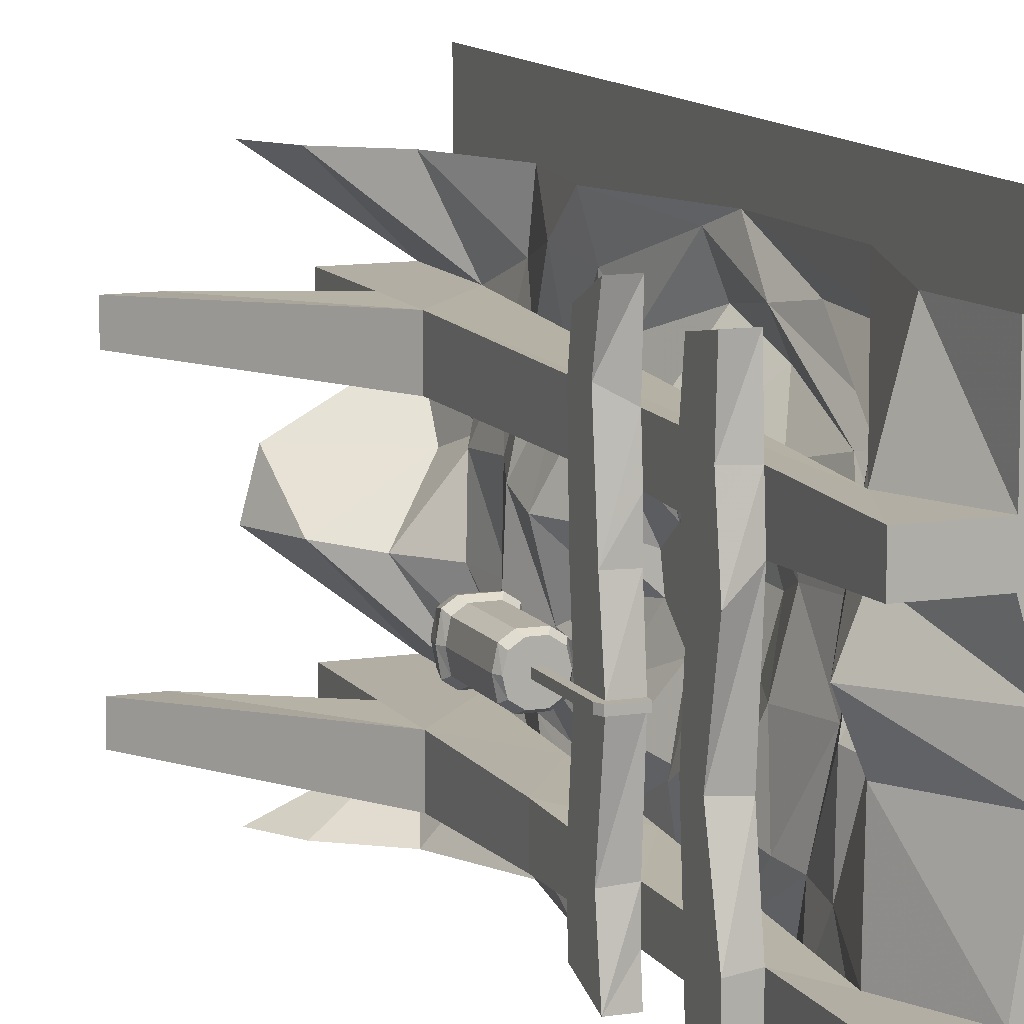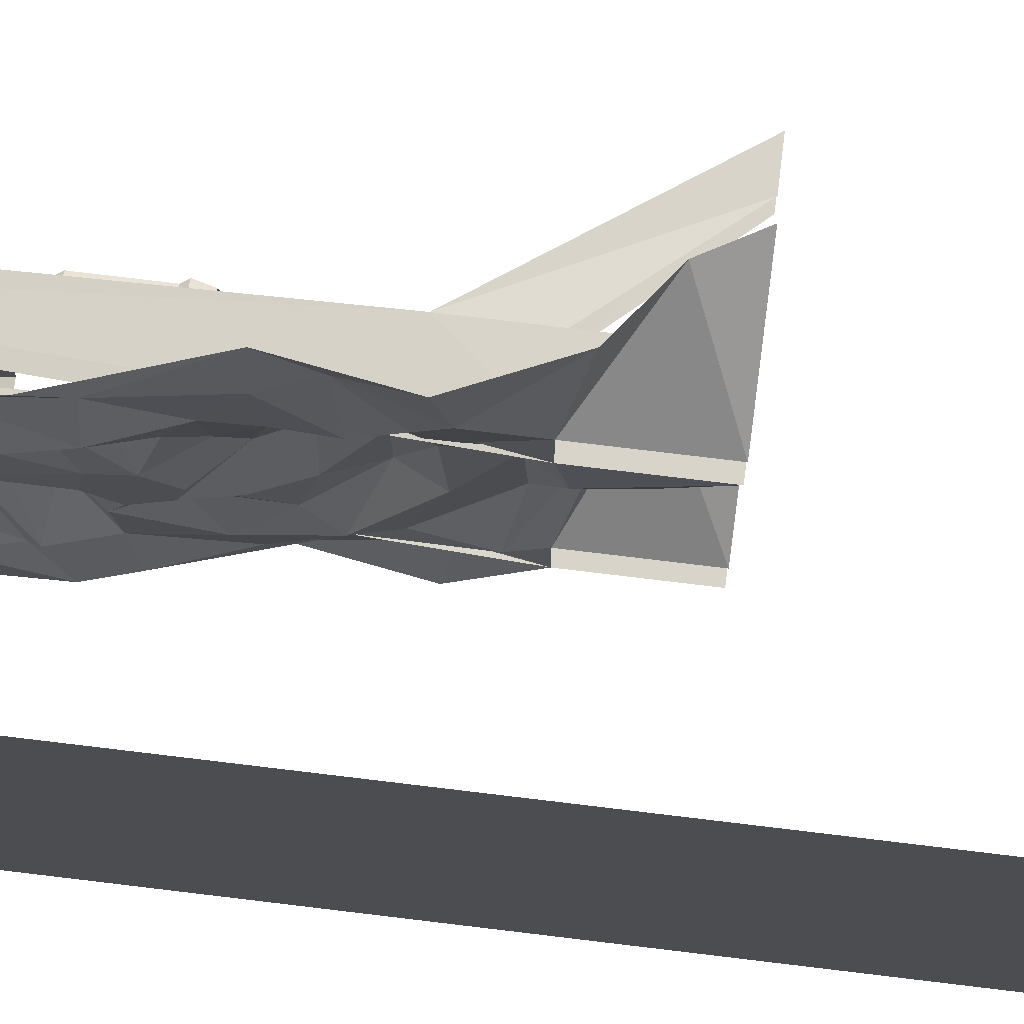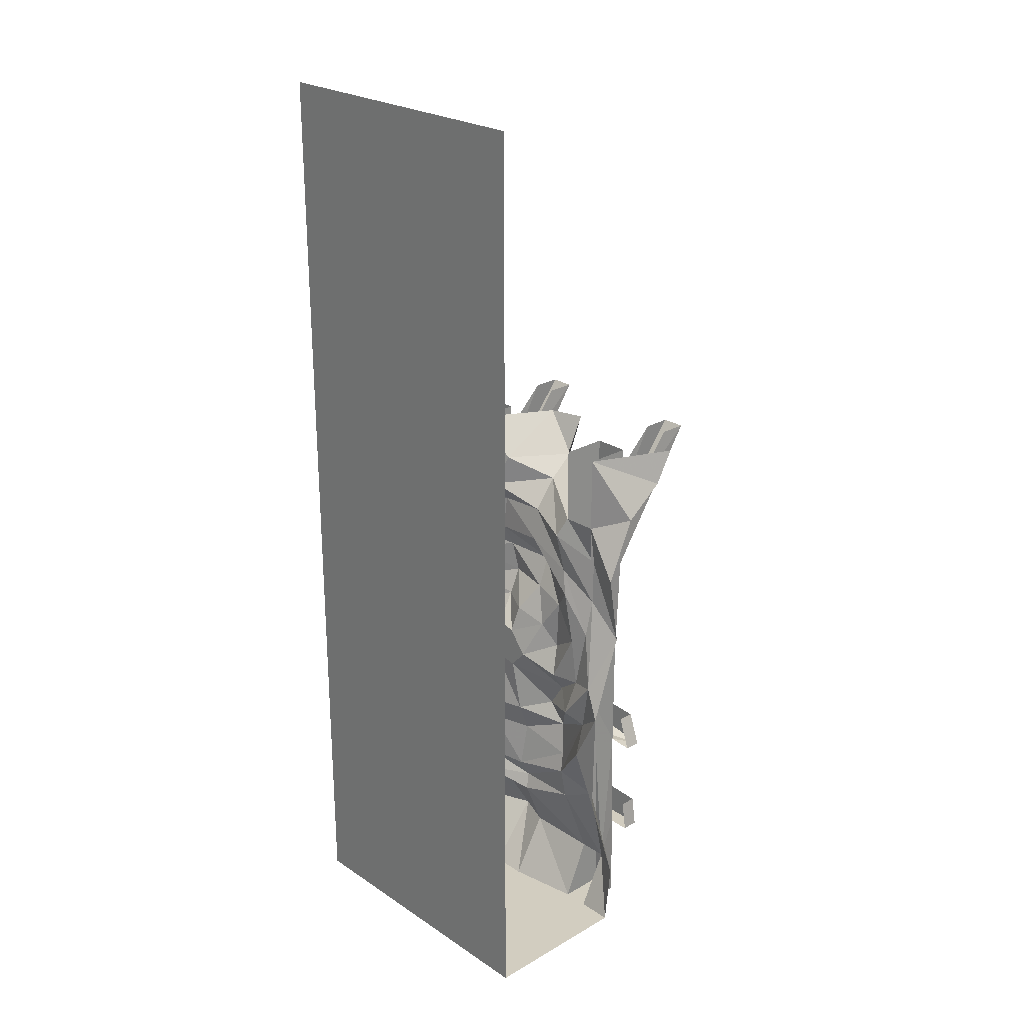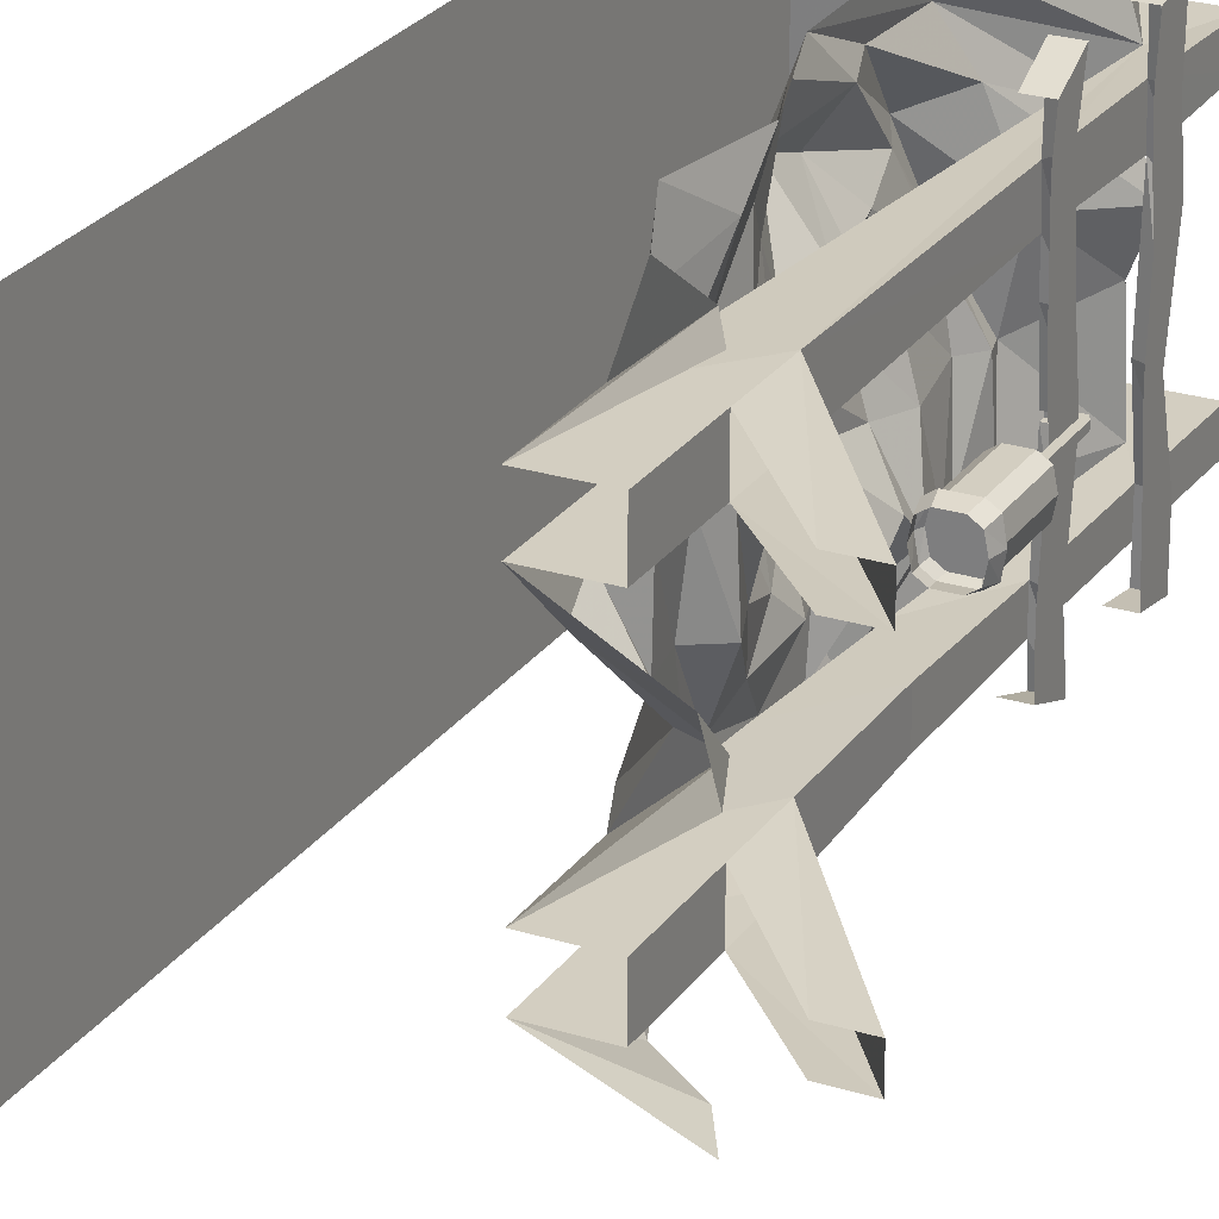
<metadata>
{"format":"obj","ext":"obj","renderer":"f3d","projection":"perspective","resolution":1024,"background":"white","views":[{"elev":11.0,"azim":-21.3,"up":"+Z"},{"elev":75.2,"azim":96.9,"up":"+Z"},{"elev":24.6,"azim":136.9,"up":"+Y"},{"elev":25.2,"azim":-153.3,"up":"+Z"}]}
</metadata>
<code>
v -0.2812 -0.9531 -0.02344
v -0.2578 -0.9531 -0.007812
v -0.2578 -0.8203 -0.007812
v -0.2812 -0.8203 -0.02344
v -0.2891 -0.9531 -0.0625
v -0.2891 -0.9844 -0.0625
v -0.2812 -0.9844 -0.02344
v -0.2578 -0.9844 -0.007812
v -0.2109 -0.9531 -0.007812
v -0.2109 -0.8203 -0.007812
v -0.2031 -0.8047 0
v -0.2656 -0.8047 0
v -0.2344 -0.8203 -0.0625
v -0.1875 -0.8203 -0.02344
v -0.1797 -0.8047 -0.01562
v -0.1875 -0.7656 -0.02344
v -0.2109 -0.7656 -0.007812
v -0.2578 -0.7656 -0.007812
v -0.2891 -0.8047 -0.01562
v -0.2891 -0.8203 -0.0625
v -0.2812 -0.9531 -0.1016
v -0.2812 -0.9844 -0.1016
v -0.2734 -1 -0.09375
v -0.2812 -1 -0.0625
v -0.2734 -1 -0.03125
v -0.25 -1 -0.01562
v -0.2109 -0.9844 -0.007812
v -0.1875 -0.9531 -0.02344
v -0.2578 -0.9531 -0.1172
v -0.2812 -0.8203 -0.1016
v -0.2578 -0.8203 -0.1172
v -0.2109 -0.9531 -0.1172
v -0.2109 -0.9844 -0.1172
v -0.2578 -0.9844 -0.1172
v -0.25 -1 -0.1094
v -0.2969 -0.8047 -0.0625
v -0.2891 -0.8047 -0.1094
v -0.2109 -0.8203 -0.1172
v -0.1875 -0.9531 -0.1016
v -0.1875 -0.9844 -0.1016
v -0.1953 -1 -0.09375
v -0.2188 -1 -0.1094
v -0.2188 -1 -0.01562
v -0.1875 -0.9844 -0.02344
v -0.1797 -0.9531 -0.0625
v -0.1797 -0.8203 -0.0625
v -0.1719 -0.8047 -0.0625
v -0.1797 -0.7656 -0.0625
v -0.1875 -0.8203 -0.1016
v -0.1797 -0.9844 -0.0625
v -0.1875 -1 -0.0625
v -0.1953 -1 -0.03125
v -0.1797 -0.8047 -0.1094
v -0.1875 -0.7656 -0.1016
v -0.2656 -0.8047 -0.125
v -0.2812 -0.7656 -0.02344
v -0.2891 -0.7656 -0.0625
v -0.2812 -0.7656 -0.1016
v -0.2578 -0.7656 -0.1172
v -0.2031 -0.8047 -0.125
v -0.2109 -0.7656 -0.1172
v -0.2422 -0.9141 -0.04688
v -0.2266 -0.9141 -0.04688
v -0.2344 -0.8828 -0.05469
v -0.2422 -0.8906 -0.0625
v -0.25 -0.9219 -0.0625
v -0.2344 -0.9375 -0.0625
v -0.2188 -0.9219 -0.0625
v -0.2266 -0.8906 -0.0625
v -0.2344 -0.8828 -0.07031
v -0.2422 -0.9141 -0.07812
v -0.2266 -0.9141 -0.07812
v -0.2266 -1.086 -0.4141
v -0.2266 -1.195 -0.4531
v -0.2266 -1.172 -0.2969
v -0.2266 -1.078 -0.2891
v -0.2266 -1.203 -0.07031
v -0.2266 -1.102 -0.07031
v -0.2422 -1.102 -0.07031
v -0.2422 -1 -0.07031
v -0.2266 -1 -0.07031
v -0.2266 -1.102 -0.05469
v -0.2266 -1 -0.05469
v -0.2422 -1.102 -0.05469
v -0.2422 -1.203 -0.05469
v -0.2266 -1.203 -0.05469
v -0.2266 -1.18 0.1016
v -0.2266 -1.086 0.1016
v -0.2266 -1.078 0.3203
v -0.2266 -1.156 0.3281
v -0.2266 -1.188 0.4609
v -0.2266 -1.094 0.4141
v -0.1719 -1.188 0.4609
v -0.1719 -1.094 0.4141
v -0.1719 -1.195 -0.4531
v -0.1719 -1.188 -0.375
v -0.1719 -1.188 -0.2891
v -0.1719 -1.203 -0.07031
v -0.2344 -1.219 -0.07031
v -0.2422 -1.203 -0.07031
v -0.2422 -1 -0.05469
v -0.2266 -1.453 -0.4375
v -0.2266 -1.555 -0.4531
v -0.2266 -1.555 -0.3047
v -0.2266 -1.445 -0.2891
v -0.2266 -1.5 -0.1016
v -0.2266 -1.43 -0.09375
v -0.2266 -1.547 0.125
v -0.2266 -1.445 0.08594
v -0.2266 -1.523 0.2891
v -0.2266 -1.43 0.2031
v -0.2266 -1.422 0.3203
v -0.2266 -1.531 0.4453
v -0.2266 -1.438 0.4297
v -0.1719 -1.531 0.4453
v -0.1719 -1.438 0.4297
v -0.1719 -1.555 -0.4531
v -0.1719 -1.555 -0.3828
v -0.1719 -1.555 -0.2969
v -0.1719 -1.523 -0.1016
v -0.1719 -1.547 0.1797
v -0.1719 -1.539 0.2891
v -0.1719 -1.188 0.1016
v -0.1719 -1.188 0.1953
v -0.1719 -1.18 0.2969
v -0.2344 -1.219 -0.05469
v -0.1719 -1.219 -0.05469
v -0.1719 -1.203 -0.05469
v -0.1719 -1.219 -0.07031
v 0.05469 -0.9609 0.5
v 0.07031 -1.172 0.4141
v 0.07031 -1.383 0.4062
v 0.0625 -1.32 0.5
v -0.1094 -1.68 0.2812
v -0.04688 -1.672 0.5
v -0.02344 -1.875 0.2812
v -0.02344 -1.875 0.5
v 0.5 -1.875 0.5
v -0.02344 -1.875 0.1953
v 0.01562 -1.875 0.0625
v 0.5 -1.875 -0.5
v 0.5 1.25 -0.5
v 0.5 1.25 0.5
v 0.1094 -1.344 0.2578
v 0.01562 -1.43 0.2891
v -0.1016 -1.672 0.1797
v 0.07031 -1.414 0.07812
v -0.03906 -1.469 0.1016
v -0.1484 -1.672 0.0625
v -0.1797 -1.875 0.1953
v -0.02344 -0.2578 0.1953
v -0.1797 -0.4453 0.1953
v -0.1797 -0.2578 0.1953
v -0.1797 0 0.1953
v -0.02344 0 0.1953
v -0.01562 -0.2344 0.1016
v -0.0625 -0.3047 0.09375
v -0.03125 -0.3672 0.2266
v -0.02344 -0.2578 0.3125
v -0.007812 -0.3906 0.3672
v -0.1016 -0.2109 0.5
v -0.2344 -0.1094 0.5
v -0.02344 0 0.3125
v -0.1797 -0.2578 0.3125
v -0.1797 -0.4453 0.3125
v -0.1797 -1.875 0.2812
v -0.5 0 0.2891
v -0.5 0 0.2109
v -0.4062 0 0.2109
v -0.01562 -1.414 -0.07812
v 0 -1.469 -0.08594
v -0.1016 -1.672 -0.05469
v 0.01562 -1.875 -0.05469
v -0.02344 -1.875 -0.2969
v -0.02344 -1.875 -0.3828
v -0.02344 -1.875 -0.5
v -0.1016 -1.672 -0.3984
v -0.04688 -1.672 -0.5
v -0.03906 -1.367 -0.3984
v 0.0625 -1.32 -0.5
v 0.05469 -1.148 -0.4062
v 0.05469 -0.9609 -0.5
v 0.02344 -1.031 -0.4062
v 0.03906 -0.8594 -0.4453
v -0.04688 -0.6641 -0.5
v -0.03906 -0.5547 -0.3828
v -0.04688 -0.3984 -0.375
v -0.007812 -0.4219 -0.5
v -0.02344 -0.2578 -0.3828
v -0.1016 -0.2109 -0.5
v -0.02344 0 -0.3828
v -0.2344 -0.1094 -0.5
v -0.2969 0 -0.5
v -0.007812 -1.312 -0.2656
v -0.02344 -1.422 -0.2734
v -0.1094 -1.68 -0.2969
v -0.04688 -0.5625 0.4141
v -0.04688 -0.6641 0.5
v -0.007812 -0.4219 0.5
v -0.02344 -0.4531 0.2656
v -0.007812 -0.5391 0.25
v -0.01562 -0.6641 0.3906
v 0.03906 -0.875 0.4688
v 0.03906 -1.078 0.3984
v 0.07031 -1.266 0.2422
v 0.03906 -1.352 0.07812
v 0.01562 -1.352 -0.07031
v -0.02344 -1.242 -0.2578
v -0.05469 -0.4219 0.1016
v -0.07812 -0.4922 0.07812
v -0.08594 -0.5938 0.05469
v -0.02344 -0.6484 0.2109
v 0.007812 -0.7344 0.3125
v 0.07812 -0.875 0.3672
v 0.09375 -1.031 0.3125
v 0.03906 -1.133 0.2109
v 0.03125 -1.195 0.07031
v -0.007812 -1.195 -0.07812
v -0.04688 -1.133 -0.2344
v 0.04688 -1 -0.3359
v 0.007812 -0.8828 -0.3516
v -0.007812 -0.6797 -0.3828
v -0.02344 -0.4688 -0.25
v 0 -0.3281 -0.2344
v -0.02344 -0.2578 -0.2656
v -0.03906 -0.4062 -0.07812
v -0.08594 -0.4922 -0.1016
v -0.04688 -0.5938 -0.1016
v 0.007812 -0.6875 -0.04688
v -0.04688 -0.6797 0.05469
v -0.01562 -0.7266 0.1562
v 0.007812 -0.7891 0.2109
v -0.02344 -0.875 0.2344
v 0 -0.9766 0.2188
v 0.03906 -1.055 0.1562
v 0.05469 -1.102 0.03906
v 0.02344 -1.102 -0.07031
v -0.04688 -1.062 -0.1719
v -0.04688 -0.9766 -0.2266
v 0.007812 -0.8984 -0.2344
v 0 -0.7266 -0.3203
v -0.007812 -0.5547 -0.2734
v -0.0625 -0.2969 -0.07031
v -0.1406 -0.1953 -0.07031
v -0.2422 -0.1328 -0.05469
v -0.02344 0 -0.2656
v -0.1797 -0.2578 -0.2656
v -0.1797 -0.4453 -0.2656
v -0.03906 -0.6172 -0.2734
v -0.1719 -0.8125 -0.2734
v -0.0625 -0.9844 -0.2812
v -0.1797 -1.875 -0.2969
v -0.1797 -1.875 -0.3828
v -0.0625 -0.9844 -0.375
v -0.03906 -0.6172 -0.375
v -0.1719 -0.8125 -0.375
v -0.1797 -0.4453 -0.3828
v -0.1797 -0.2578 -0.3828
v -0.1797 0 -0.3828
v -0.03906 -0.125 0.0625
v -0.2656 0 0.0625
v -0.2969 0 -0.05469
v -0.2969 0 0.5
v -0.03125 -0.625 -0.2188
v -0.01562 -0.7266 -0.1484
v 0.03125 -0.7812 -0.03125
v 0.03125 -0.7656 0.03125
v 0.03125 -0.8281 0.07812
v 0.03125 -0.9062 0.05469
v 0.03125 -0.9219 -0.03906
v 0.03125 -0.8594 -0.09375
v -0.03125 -0.7969 -0.2109
v -0.2266 -0.8828 -0.07031
v -0.2422 -0.8828 -0.07031
v -0.2422 -0.8203 -0.07031
v -0.2266 -0.8203 -0.07031
v -0.2266 -0.8828 -0.05469
v -0.2422 -0.8828 -0.05469
v -0.2422 -0.8203 -0.05469
v -0.2266 -0.8203 -0.05469
v -0.1719 -1.086 -0.4141
v -0.1719 -1.453 -0.4375
v -0.1797 0 0.3125
v -0.4062 0 0.2891
v -0.1797 0 -0.2656
v -0.5 0 -0.3672
v -0.4062 0 -0.3672
v -0.5 0 -0.2891
v -0.4062 0 -0.2891
f 1 2 3
f 1 3 4
f 1 4 5
f 2 9 10
f 2 10 3
f 4 20 5
f 5 20 21
f 9 28 14
f 9 14 10
f 29 21 30
f 29 30 31
f 29 31 32
f 21 20 30
f 32 31 38
f 32 38 39
f 28 45 46
f 28 46 14
f 39 38 49
f 39 49 45
f 45 49 46
f 1 5 6
f 1 6 7
f 1 7 2
f 2 7 8
f 2 8 9
f 11 15 16
f 11 16 17
f 11 17 12
f 12 17 18
f 12 18 19
f 5 21 22
f 5 22 6
f 8 27 9
f 9 27 28
f 29 32 33
f 29 33 34
f 29 34 21
f 21 34 22
f 32 39 40
f 32 40 33
f 27 44 28
f 28 44 45
f 15 47 48
f 15 48 16
f 39 45 50
f 39 50 40
f 44 50 45
f 47 53 54
f 47 54 48
f 36 19 56
f 36 56 57
f 36 57 37
f 37 57 58
f 37 58 55
f 55 58 59
f 55 59 60
f 53 60 61
f 53 61 54
f 19 18 56
f 60 59 61
f 73 74 75
f 73 75 76
f 76 75 77
f 76 77 78
f 82 86 87
f 82 87 88
f 88 87 89
f 89 87 90
f 89 90 91
f 89 91 92
f 121 122 125
f 121 125 124
f 124 125 165
f 124 165 152
f 248 257 256
f 248 256 250
f 250 256 96
f 250 96 97
f 97 96 118
f 97 118 119
f 3 10 11
f 3 11 12
f 3 12 4
f 10 14 15
f 10 15 11
f 12 19 4
f 4 19 20
f 6 22 23
f 6 23 24
f 6 24 7
f 7 24 25
f 7 25 8
f 8 25 26
f 8 26 27
f 22 34 35
f 22 35 23
f 23 35 26
f 23 26 25
f 23 25 24
f 30 20 36
f 30 36 37
f 30 37 31
f 33 40 41
f 33 41 42
f 33 42 34
f 34 42 35
f 35 42 26
f 26 42 43
f 26 43 27
f 27 43 44
f 14 46 47
f 14 47 15
f 40 50 51
f 40 51 41
f 41 51 52
f 41 52 42
f 42 52 43
f 43 52 44
f 44 52 50
f 46 49 53
f 46 53 47
f 31 37 55
f 31 55 38
f 20 19 36
f 55 60 38
f 38 60 49
f 49 60 53
f 52 51 50
f 92 91 93
f 92 93 94
f 74 95 96
f 74 96 97
f 74 97 75
f 75 97 98
f 75 98 77
f 87 123 124
f 87 124 125
f 87 125 90
f 90 125 93
f 90 93 91
f 86 128 123
f 86 123 87
f 146 139 150
f 146 150 121
f 146 121 124
f 146 124 151
f 151 124 152
f 151 152 153
f 151 153 154
f 151 154 155
f 159 163 164
f 159 164 165
f 159 165 134
f 134 165 125
f 134 125 122
f 134 122 166
f 134 166 136
f 152 168 153
f 153 168 169
f 225 246 247
f 225 247 248
f 225 248 249
f 249 248 250
f 249 250 251
f 251 250 97
f 251 97 196
f 196 97 119
f 196 119 252
f 196 252 174
f 175 253 177
f 177 253 118
f 177 118 96
f 177 96 254
f 254 96 255
f 255 96 256
f 255 256 189
f 189 256 257
f 189 257 258
f 189 258 259
f 189 259 191
f 74 73 281
f 74 281 95
f 164 163 283
f 284 167 165
f 284 165 164
f 247 246 285
f 286 287 258
f 286 258 257
f 288 248 289
f 289 248 247
f 3 4 13
f 3 13 10
f 10 13 14
f 30 31 13
f 30 13 20
f 20 13 4
f 31 38 13
f 13 38 49
f 13 49 46
f 13 46 14
f 62 63 64
f 62 64 65
f 62 65 66
f 62 66 67
f 62 67 63
f 63 67 68
f 63 68 69
f 63 69 64
f 64 69 70
f 64 70 65
f 65 70 71
f 65 71 66
f 66 71 67
f 67 71 72
f 67 72 68
f 68 72 69
f 69 72 70
f 70 72 71
f 78 77 79
f 78 79 80
f 78 80 81
f 78 81 82
f 82 81 83
f 82 83 84
f 82 84 85
f 82 85 86
f 77 98 99
f 77 99 100
f 77 100 79
f 79 100 84
f 79 84 101
f 79 101 80
f 80 101 81
f 81 101 83
f 83 101 84
f 84 100 85
f 85 100 99
f 85 99 126
f 85 126 86
f 86 126 127
f 86 127 128
f 99 98 129
f 99 129 126
f 126 129 127
f 102 103 104
f 102 104 105
f 105 104 106
f 105 106 107
f 107 106 108
f 107 108 109
f 109 108 110
f 109 110 111
f 111 110 112
f 112 110 113
f 112 113 114
f 150 166 122
f 150 122 121
f 152 165 167
f 152 167 168
f 119 118 253
f 119 253 252
f 286 257 288
f 288 257 248
f 114 113 115
f 114 115 116
f 103 117 118
f 103 118 119
f 103 119 104
f 104 119 120
f 104 120 106
f 106 120 121
f 106 121 108
f 108 121 122
f 108 122 110
f 110 122 115
f 110 115 113
f 136 166 139
f 139 166 150
f 174 252 175
f 175 252 253
f 103 102 282
f 103 282 117
f 153 164 283
f 153 283 154
f 258 247 285
f 258 285 259
f 130 131 132
f 130 132 133
f 131 144 145
f 131 145 132
f 144 147 148
f 144 148 145
f 147 170 171
f 147 171 148
f 180 179 181
f 180 181 182
f 185 186 187
f 185 187 188
f 170 194 195
f 170 195 171
f 194 181 179
f 194 179 195
f 197 198 199
f 197 199 160
f 197 160 200
f 200 160 158
f 200 158 209
f 186 223 224
f 186 224 187
f 209 158 157
f 209 157 226
f 223 226 243
f 223 243 224
f 226 157 243
f 133 132 134
f 133 134 135
f 132 145 146
f 132 146 134
f 145 148 149
f 145 149 146
f 151 156 157
f 151 157 158
f 151 158 159
f 159 158 160
f 159 160 161
f 148 171 172
f 148 172 149
f 178 177 179
f 178 179 180
f 188 187 189
f 188 189 190
f 171 195 196
f 171 196 172
f 195 179 177
f 195 177 196
f 187 224 225
f 187 225 189
f 224 243 244
f 224 244 225
f 243 157 156
f 243 156 244
f 160 199 161
f 135 134 136
f 135 136 137
f 146 149 140
f 146 140 139
f 151 155 156
f 159 161 162
f 159 162 163
f 149 172 173
f 149 173 140
f 176 175 177
f 176 177 178
f 190 189 191
f 190 191 192
f 172 196 174
f 172 174 173
f 225 244 245
f 225 245 246
f 244 156 260
f 244 260 245
f 156 155 260
f 137 136 138
f 138 136 139
f 138 139 140
f 138 140 141
f 140 173 141
f 141 173 174
f 141 174 175
f 141 175 176
f 192 191 193
f 245 260 261
f 245 261 262
f 245 262 246
f 260 155 261
f 163 162 263
f 138 141 142
f 138 142 143
f 182 181 183
f 182 183 184
f 182 184 185
f 185 184 186
f 197 200 201
f 197 201 202
f 197 202 198
f 198 202 203
f 198 203 130
f 130 203 204
f 130 204 131
f 131 204 144
f 144 204 205
f 144 205 147
f 147 205 206
f 147 206 170
f 170 206 207
f 170 207 194
f 194 207 208
f 194 208 183
f 194 183 181
f 200 209 210
f 200 210 201
f 184 222 186
f 186 222 223
f 209 226 227
f 209 227 210
f 222 242 223
f 223 242 226
f 226 242 227
f 201 210 211
f 201 211 212
f 201 212 202
f 202 212 213
f 202 213 203
f 203 213 214
f 203 214 204
f 204 214 215
f 204 215 205
f 205 215 216
f 205 216 206
f 206 216 217
f 206 217 207
f 207 217 218
f 207 218 208
f 208 218 219
f 208 219 183
f 183 219 220
f 183 220 184
f 184 220 221
f 184 221 222
f 210 227 228
f 210 228 211
f 221 241 222
f 222 241 242
f 227 242 264
f 227 264 228
f 241 264 242
f 211 228 229
f 211 229 230
f 211 230 212
f 212 230 231
f 212 231 213
f 213 231 232
f 213 232 214
f 214 232 233
f 214 233 215
f 215 233 234
f 215 234 216
f 216 234 235
f 216 235 217
f 217 235 236
f 217 236 218
f 218 236 237
f 218 237 219
f 219 237 238
f 219 238 220
f 220 238 239
f 220 239 221
f 221 239 240
f 221 240 241
f 228 264 265
f 228 265 229
f 240 272 241
f 241 272 264
f 272 265 264
f 229 265 266
f 229 266 230
f 230 266 267
f 230 267 231
f 231 267 268
f 231 268 232
f 232 268 233
f 233 268 234
f 234 268 269
f 234 269 235
f 235 269 236
f 236 269 237
f 237 269 270
f 237 270 238
f 238 270 239
f 239 270 271
f 239 271 240
f 240 271 272
f 265 272 271
f 265 271 266
f 266 271 270
f 266 270 267
f 267 270 269
f 267 269 268
f 273 274 275
f 273 275 276
f 273 276 277
f 273 277 274
f 274 277 278
f 274 278 279
f 274 279 275
f 278 277 280
f 278 280 279
f 277 276 280

</code>
